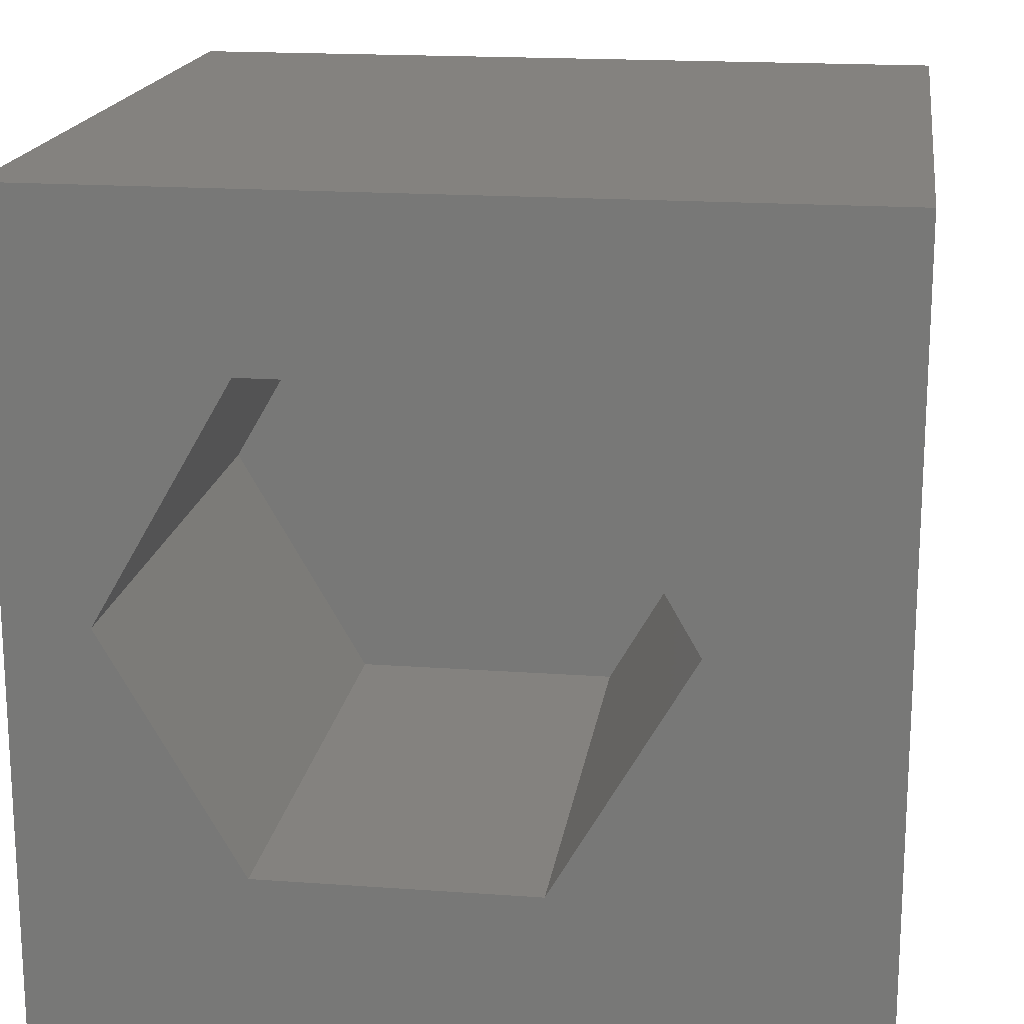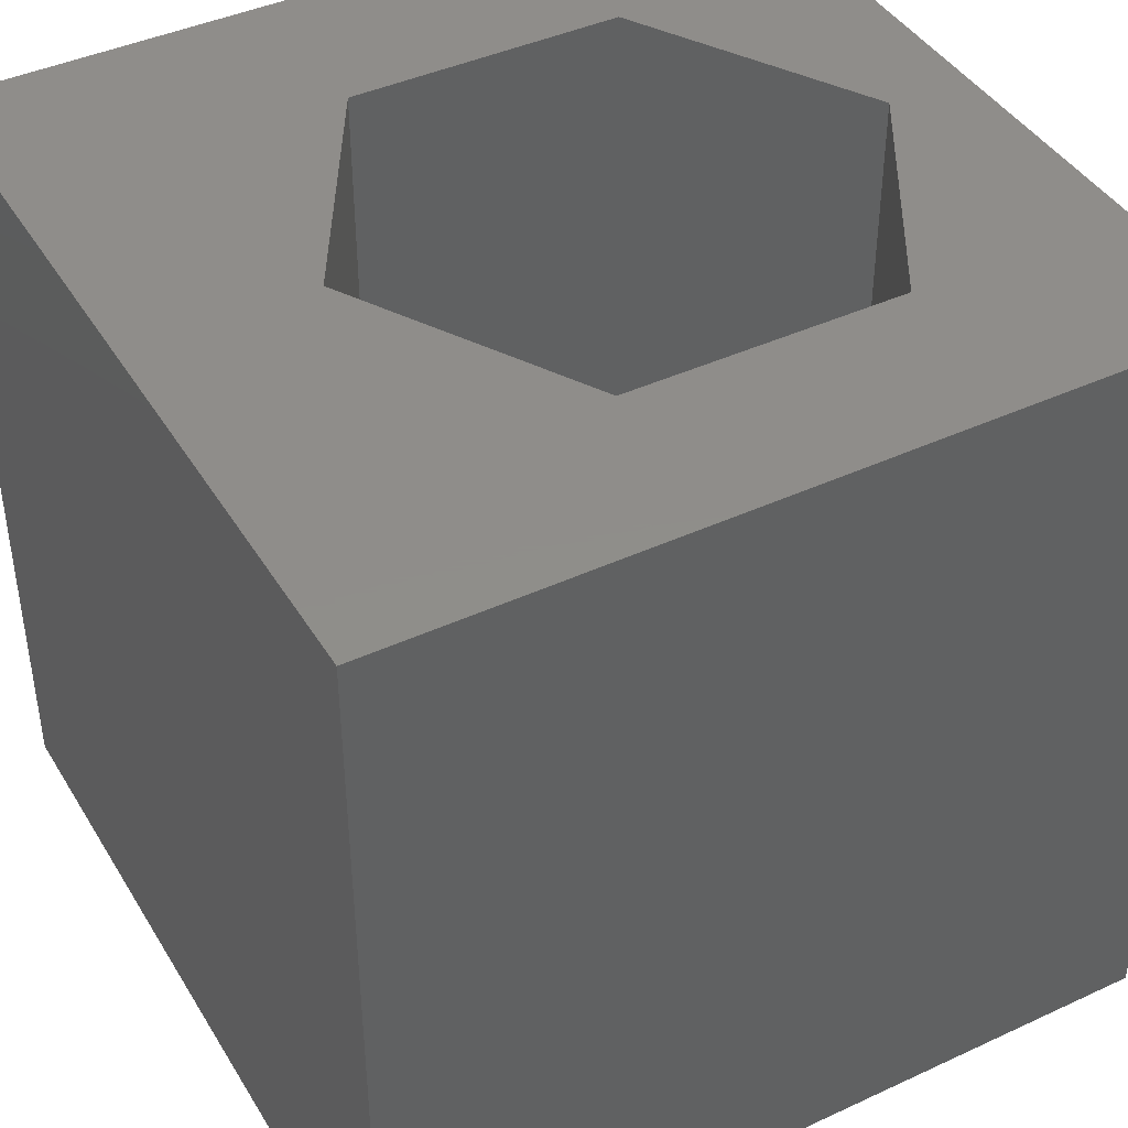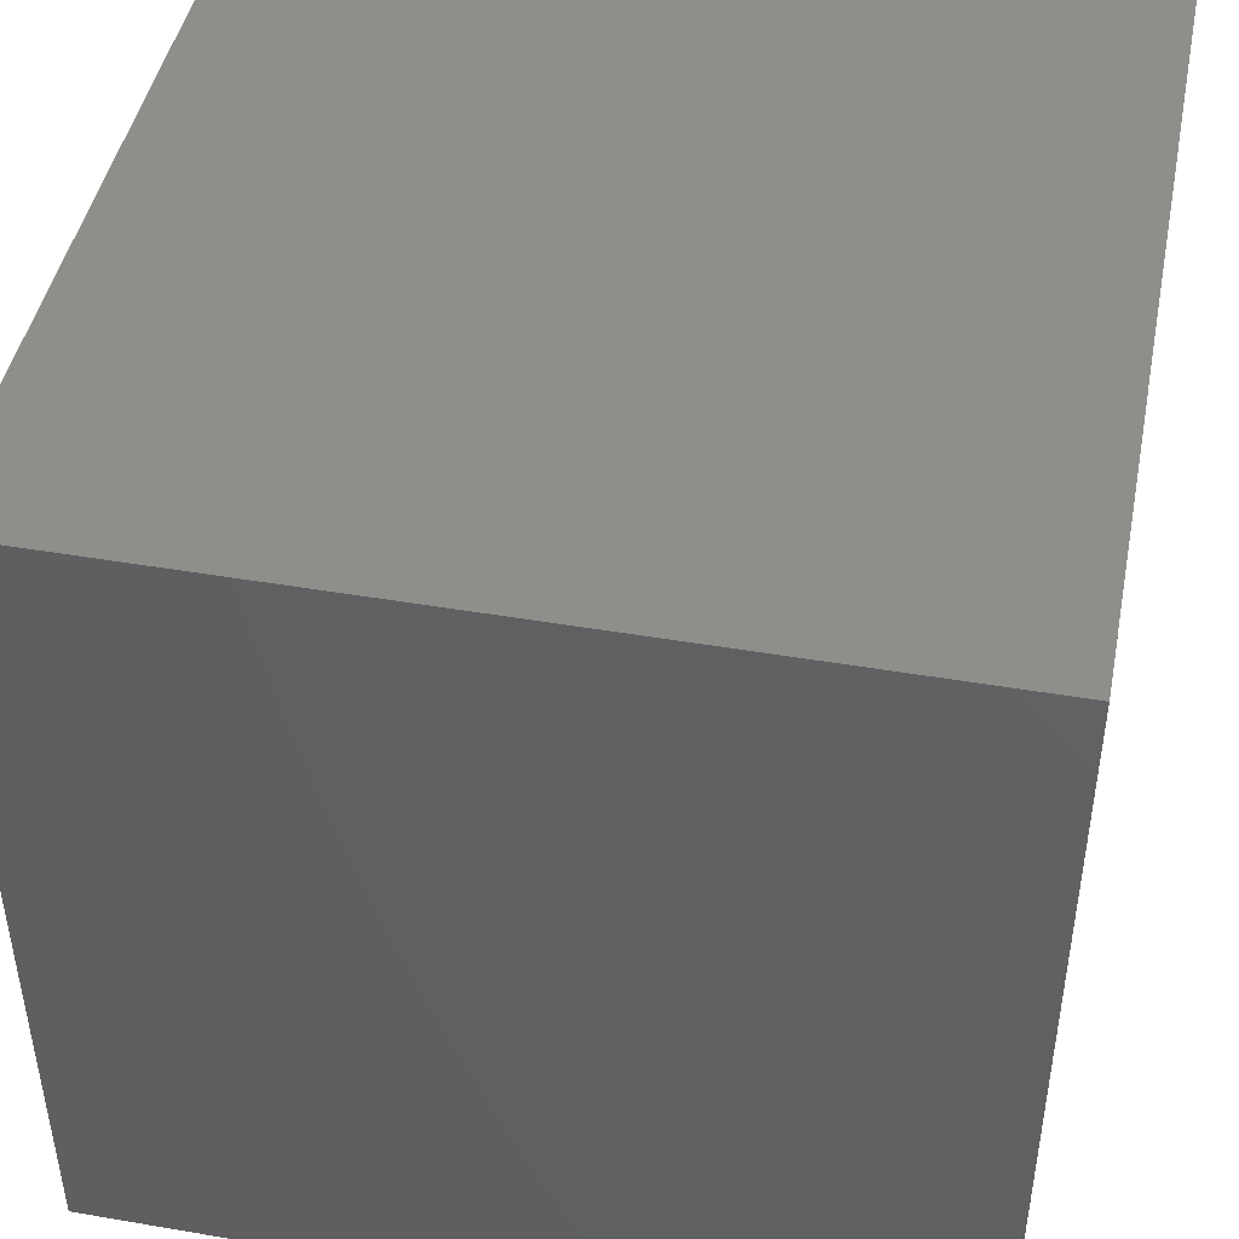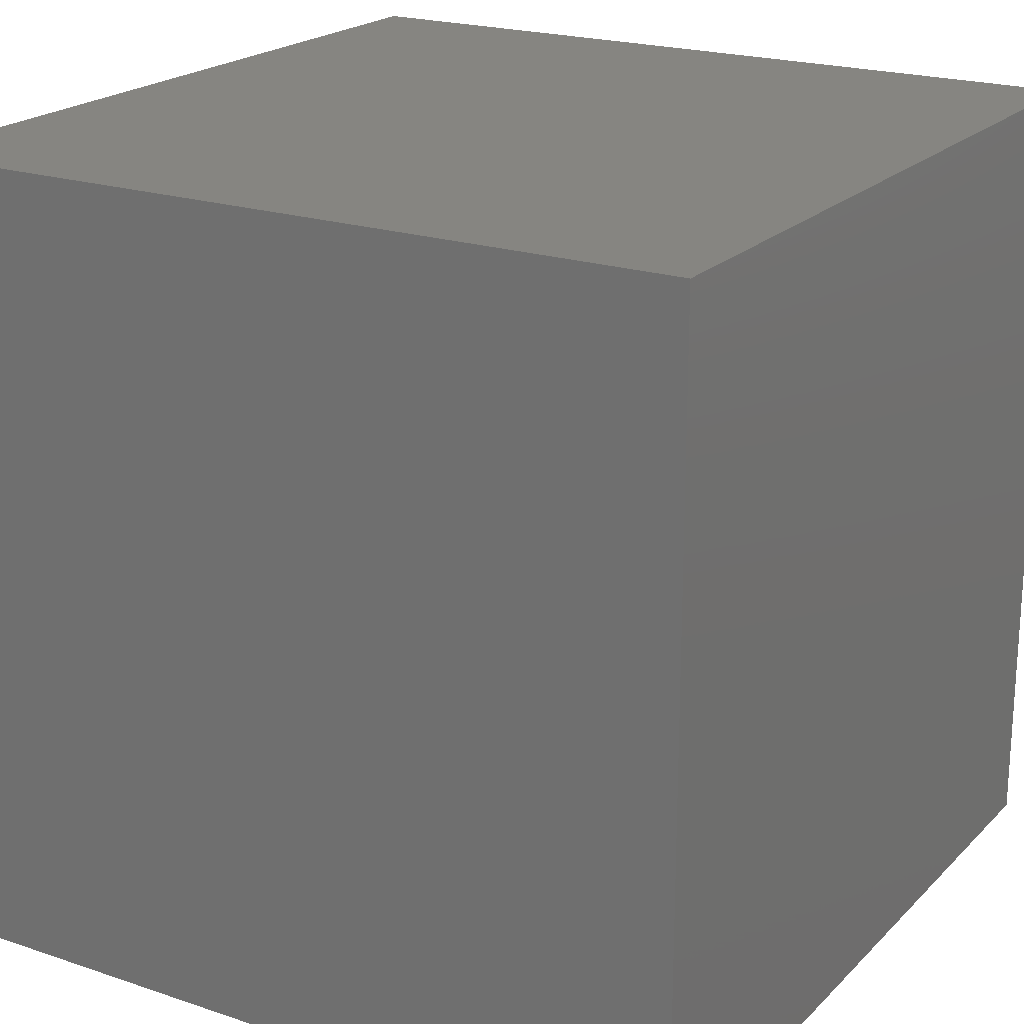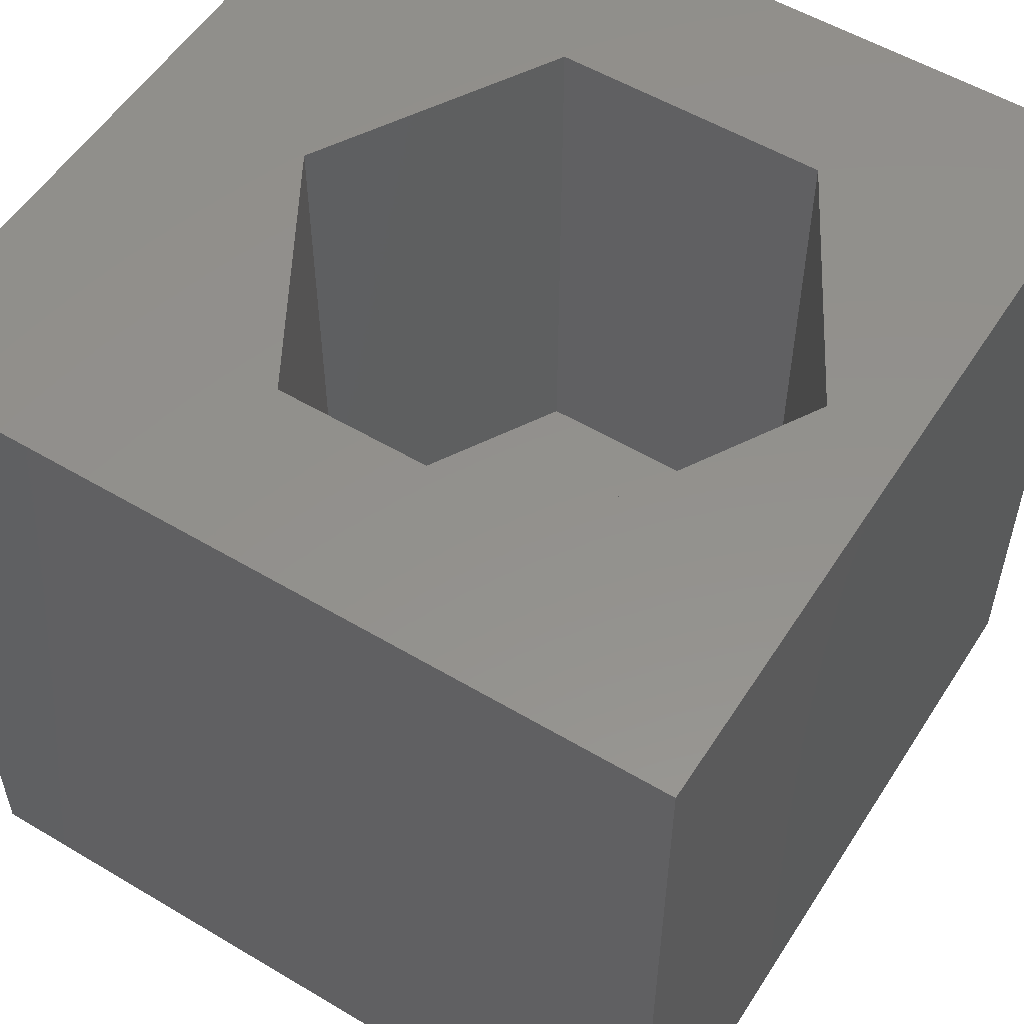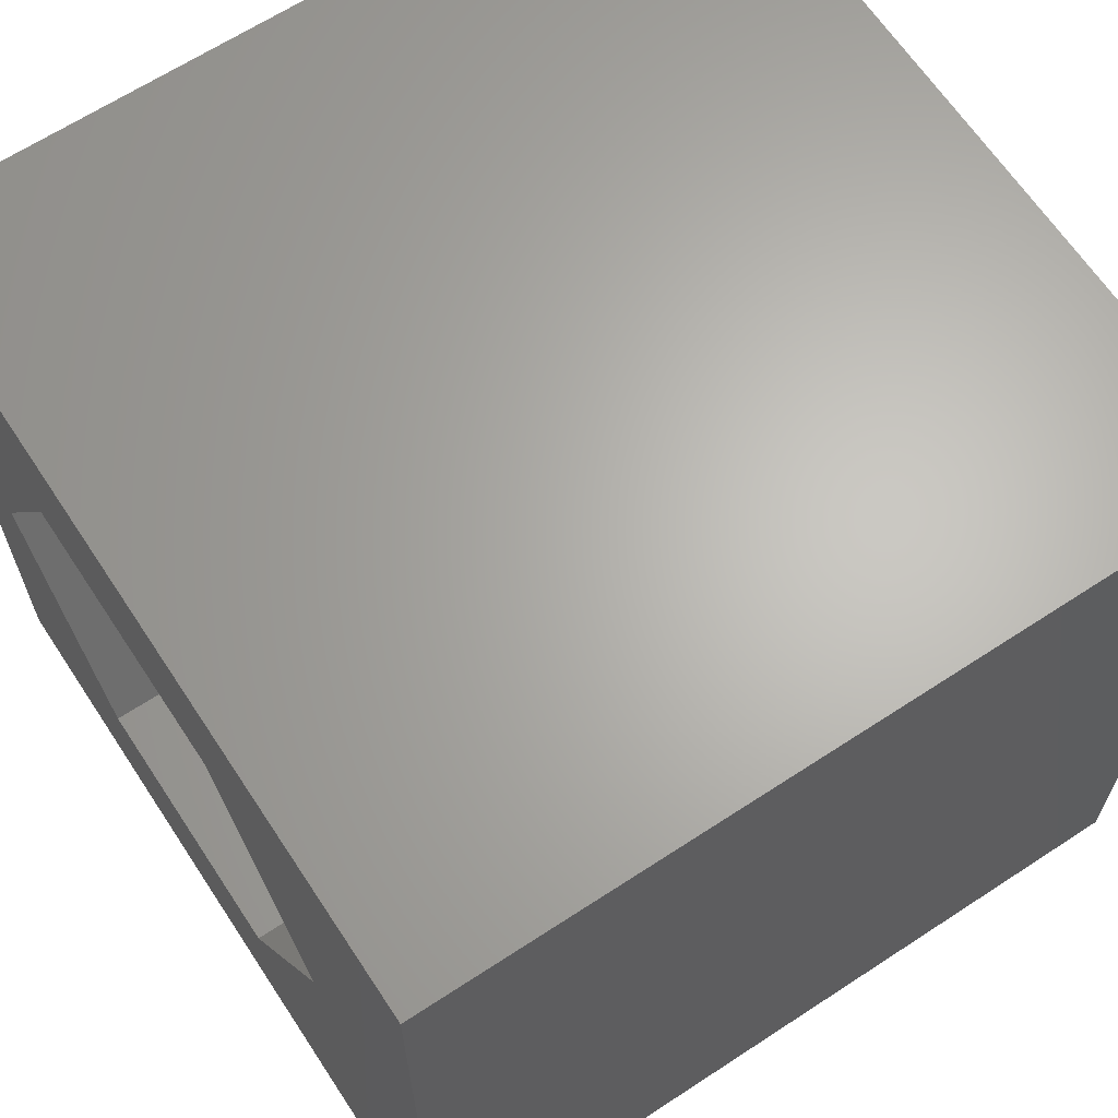
<metadata>
{"format":"stl","ext":"stl","renderer":"f3d","projection":"perspective","resolution":1024,"background":"white","views":[{"elev":17.7,"azim":8.1,"up":"+Y"},{"elev":42.3,"azim":151.0,"up":"+Z"},{"elev":45.3,"azim":101.2,"up":"+Y"},{"elev":20.9,"azim":-148.9,"up":"+Y"},{"elev":54.7,"azim":-147.8,"up":"+Z"},{"elev":65.1,"azim":56.6,"up":"+Y"}]}
</metadata>
<code>
# stl→obj: 20 verts, 36 faces
v 0 10 10
v 0 10 0
v 0 0 10
v 0 0 0
v 10 10 10
v 7.763 5.052 10
v 10 0 10
v 6.078 2.132 10
v 2.707 2.132 10
v 1.021 5.052 10
v 2.707 7.971 10
v 6.078 7.971 10
v 10 10 0
v 10 0 0
v 1.021 5.052 3.176
v 2.707 7.971 3.176
v 6.078 7.971 3.176
v 7.763 5.052 3.176
v 6.078 2.132 3.176
v 2.707 2.132 3.176
f 1 2 3
f 3 2 4
f 5 6 7
f 7 6 8
f 7 8 3
f 8 9 3
f 3 9 10
f 3 10 1
f 1 10 11
f 1 11 5
f 5 11 12
f 5 12 6
f 13 5 14
f 14 5 7
f 2 13 4
f 4 13 14
f 5 13 1
f 1 13 2
f 14 7 4
f 4 7 3
f 15 16 10
f 10 16 11
f 16 17 11
f 11 17 12
f 17 18 12
f 12 18 6
f 18 19 6
f 6 19 8
f 19 20 8
f 8 20 9
f 20 15 9
f 9 15 10
f 20 19 15
f 15 19 18
f 15 18 16
f 16 18 17

</code>
